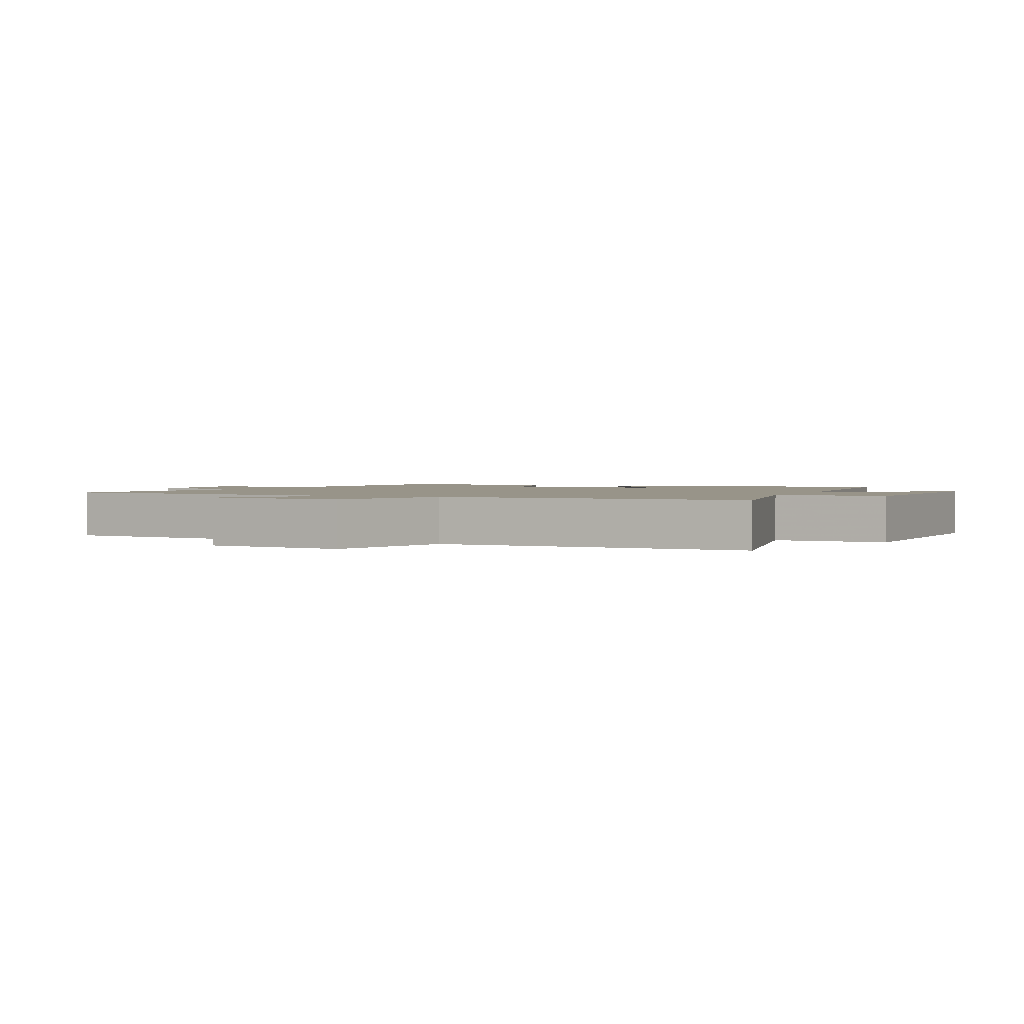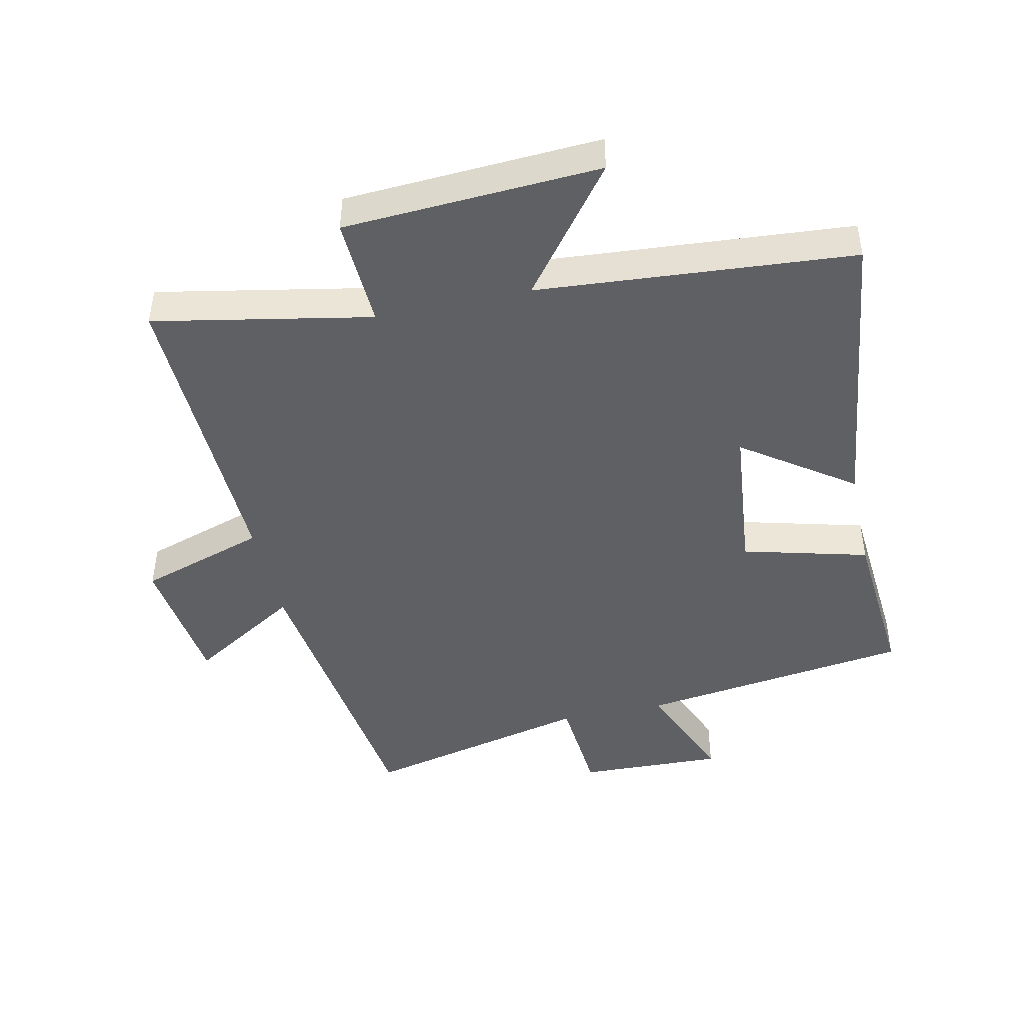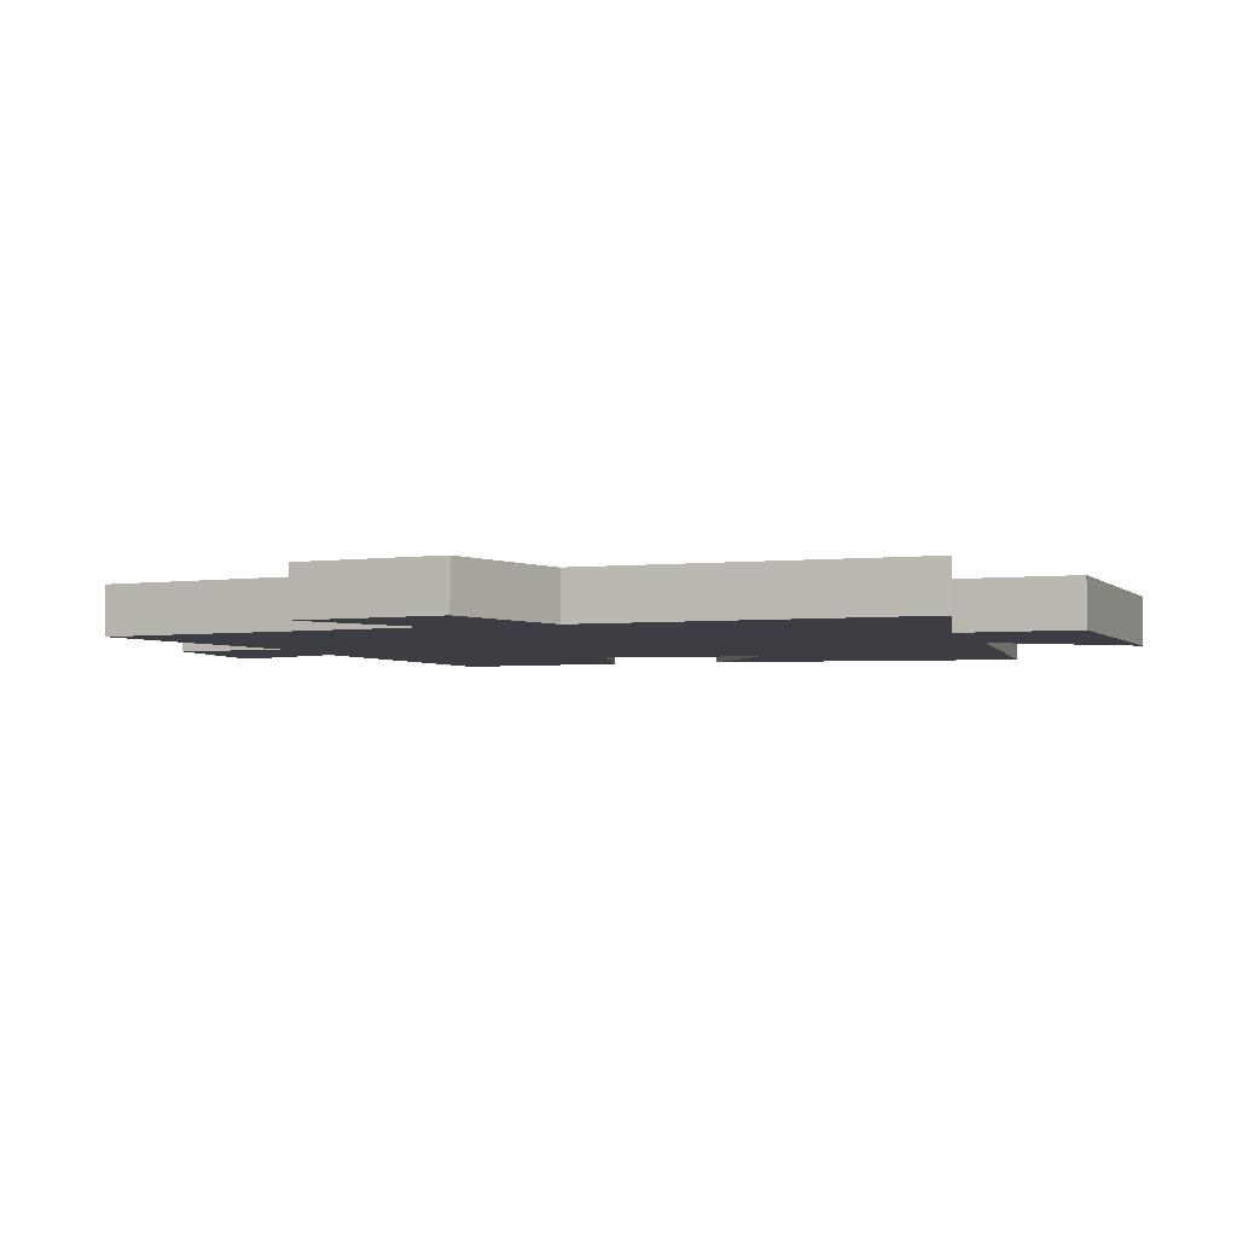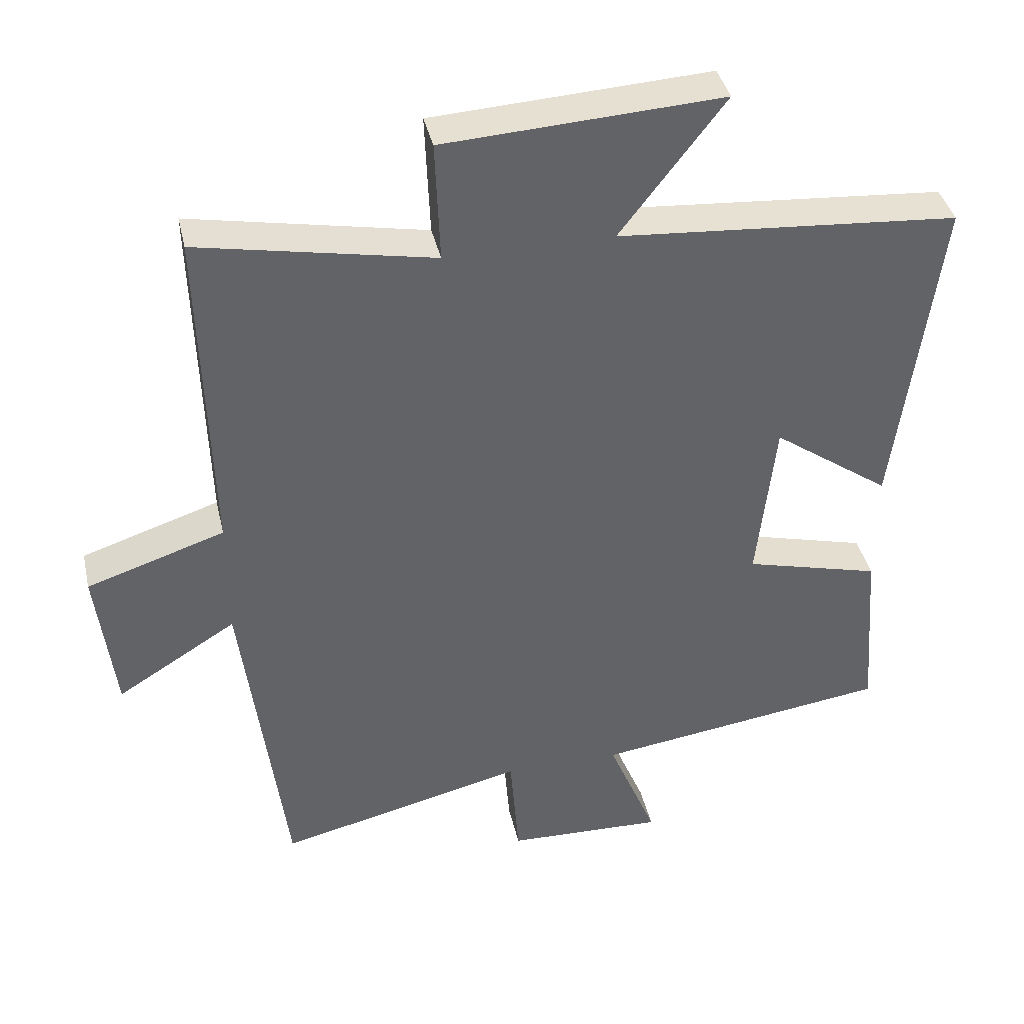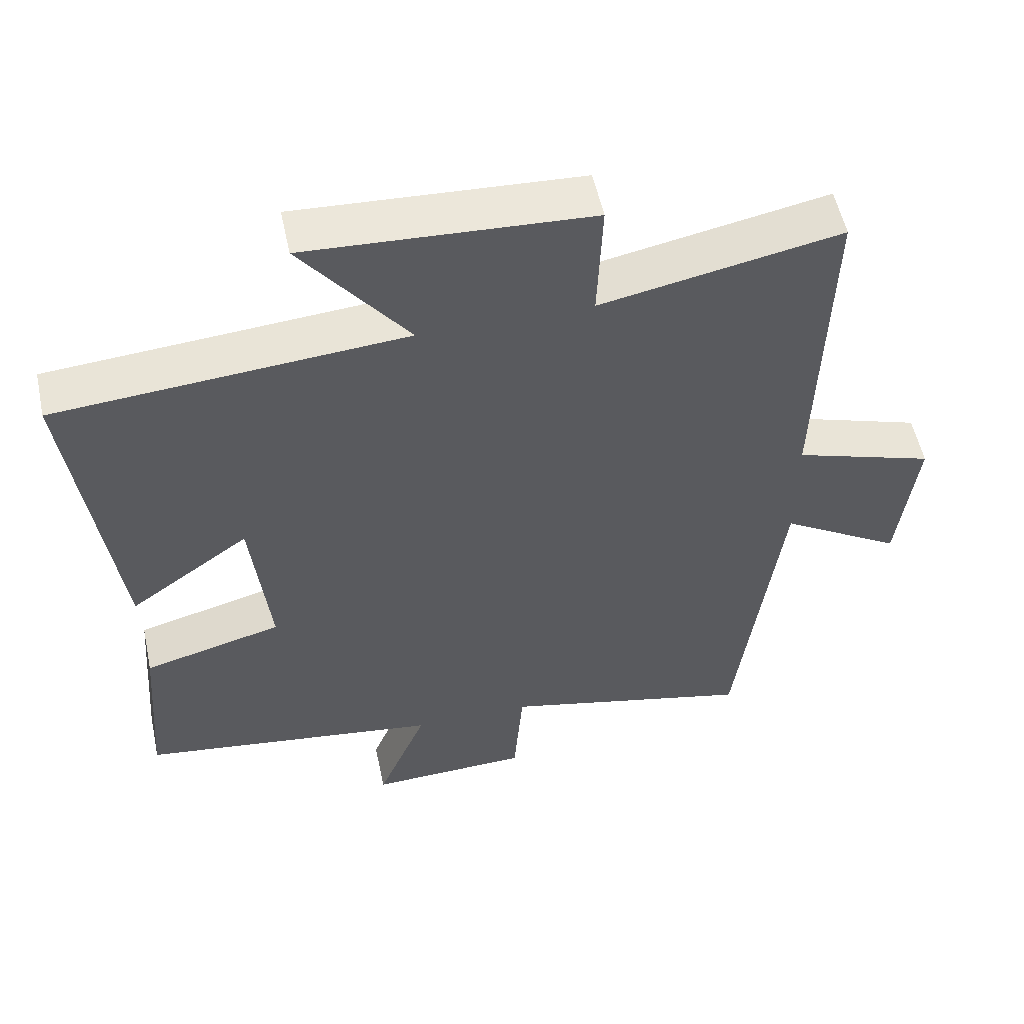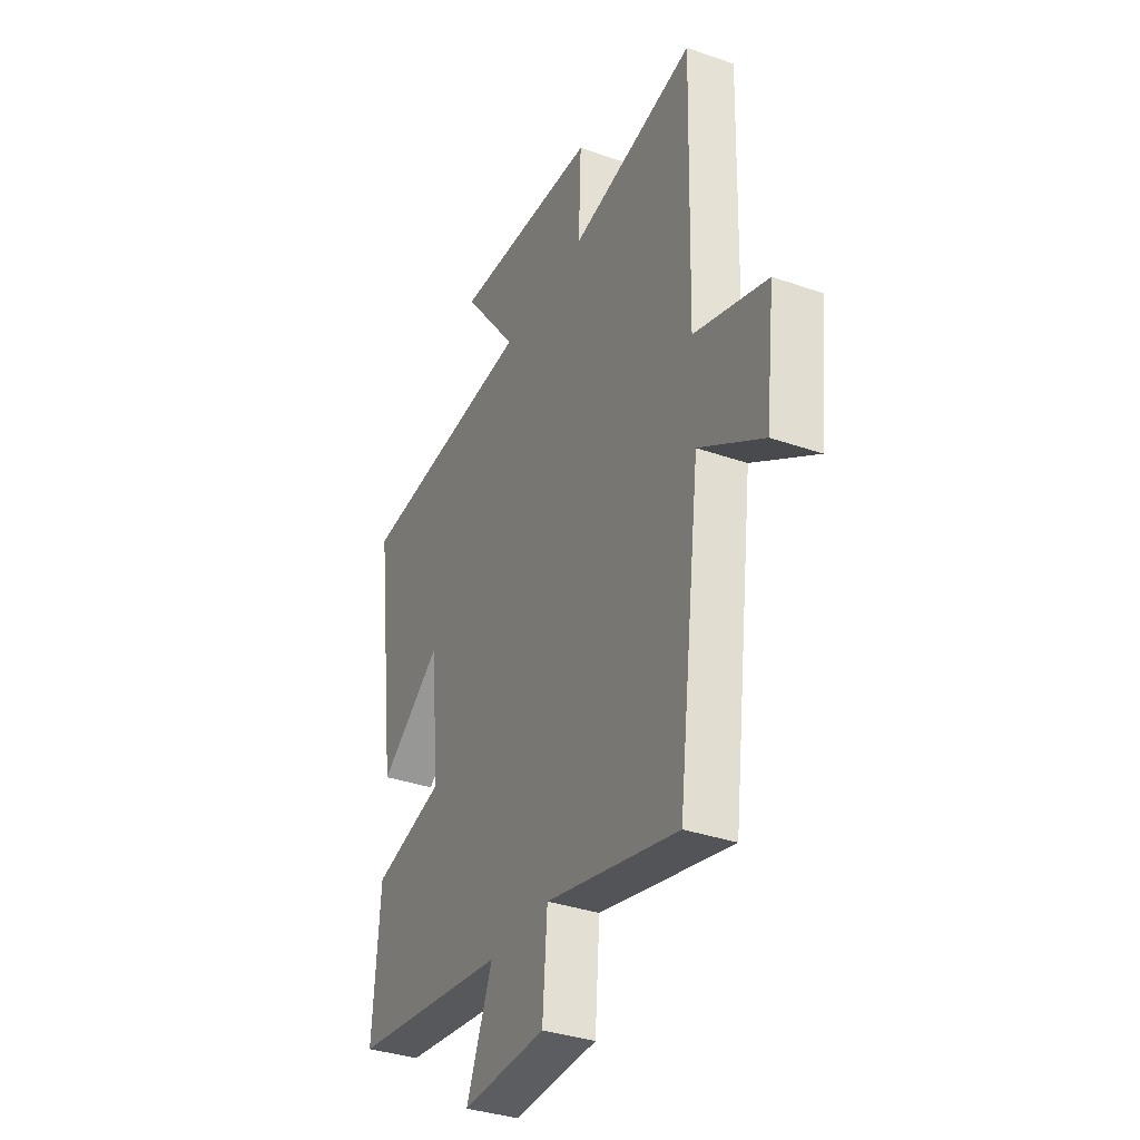
<metadata>
{"format":"obj","ext":"obj","renderer":"f3d","projection":"perspective","resolution":1024,"background":"white","views":[{"elev":1.7,"azim":-66.7,"up":"+Y"},{"elev":-44.9,"azim":12.4,"up":"+Y"},{"elev":-3.7,"azim":-71.7,"up":"+Y"},{"elev":39.5,"azim":-12.6,"up":"+Z"},{"elev":54.7,"azim":168.0,"up":"+Z"},{"elev":-35.2,"azim":-114.9,"up":"+Z"}]}
</metadata>
<code>
v 0.52 0.07 -0.441
v 0.091 0.07 -0.5
v 0.162 0.07 -0.674
v -0.066 0.07 -0.666
v -0.079 0.07 -0.5
v -0.438 0.07 -0.585
v -0.5 0.07 -0.097
v -0.673 0.07 -0.204
v -0.699 0.07 0.014
v -0.5 0.07 0.079
v -0.513 0.07 0.566
v -0.174 0.07 0.5
v -0.181 0.07 0.675
v 0.219 0.07 0.697
v 0.068 0.07 0.5
v 0.561 0.07 0.461
v 0.5 0.07 -0.011
v 0.329 0.07 0.111
v 0.303 0.07 -0.131
v 0.5 0.07 -0.183
v 0.52 0 -0.441
v 0.091 0 -0.5
v 0.162 0 -0.674
v -0.066 0 -0.666
v -0.079 0 -0.5
v -0.438 0 -0.585
v -0.5 0 -0.097
v -0.673 0 -0.204
v -0.699 0 0.014
v -0.5 0 0.079
v -0.513 0 0.566
v -0.174 0 0.5
v -0.181 0 0.675
v 0.219 0 0.697
v 0.068 0 0.5
v 0.561 0 0.461
v 0.5 0 -0.011
v 0.329 0 0.111
v 0.303 0 -0.131
v 0.5 0 -0.183
f 19 20 1 2
f 18 19 2
f 15 16 17 18
f 15 18 2
f 12 13 14 15
f 12 15 2
f 10 11 12 2
f 7 8 9 10
f 5 6 7 10
f 5 10 2 3
f 3 4 5
f 22 21 40 39
f 22 39 38
f 38 37 36 35
f 22 38 35
f 35 34 33 32
f 22 35 32
f 22 32 31 30
f 30 29 28 27
f 30 27 26 25
f 23 22 30 25
f 25 24 23
f 1 21 22 2
f 2 22 23 3
f 3 23 24 4
f 4 24 25 5
f 5 25 26 6
f 6 26 27 7
f 7 27 28 8
f 8 28 29 9
f 9 29 30 10
f 10 30 31 11
f 11 31 32 12
f 12 32 33 13
f 13 33 34 14
f 14 34 35 15
f 15 35 36 16
f 16 36 37 17
f 17 37 38 18
f 18 38 39 19
f 19 39 40 20
f 20 40 21 1

</code>
